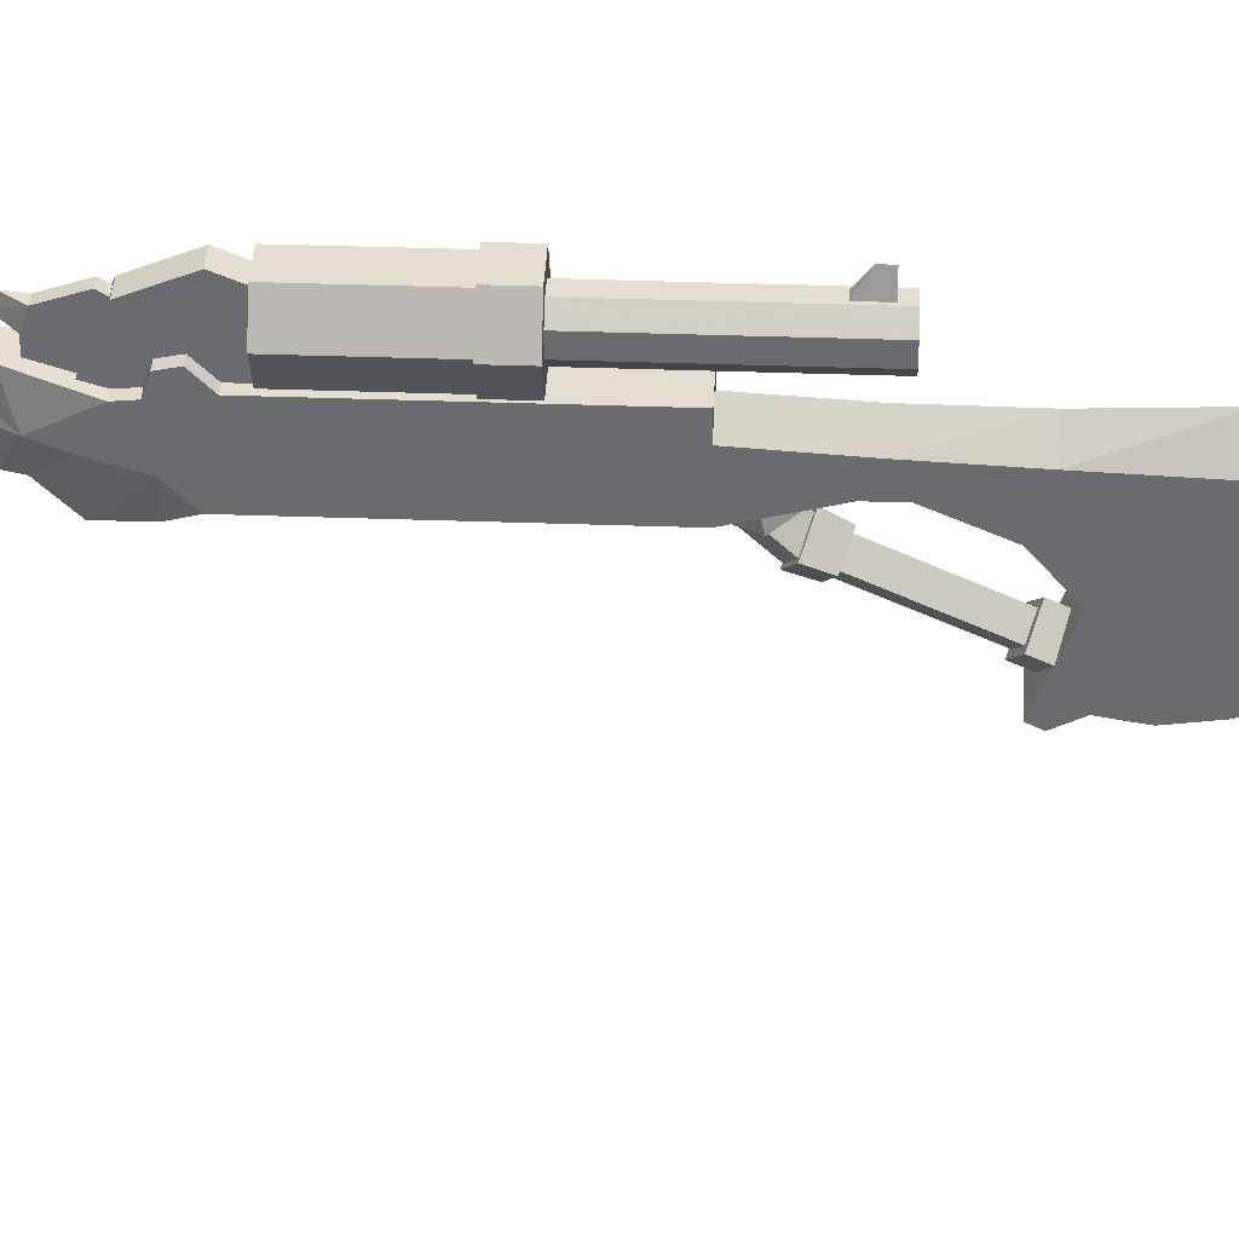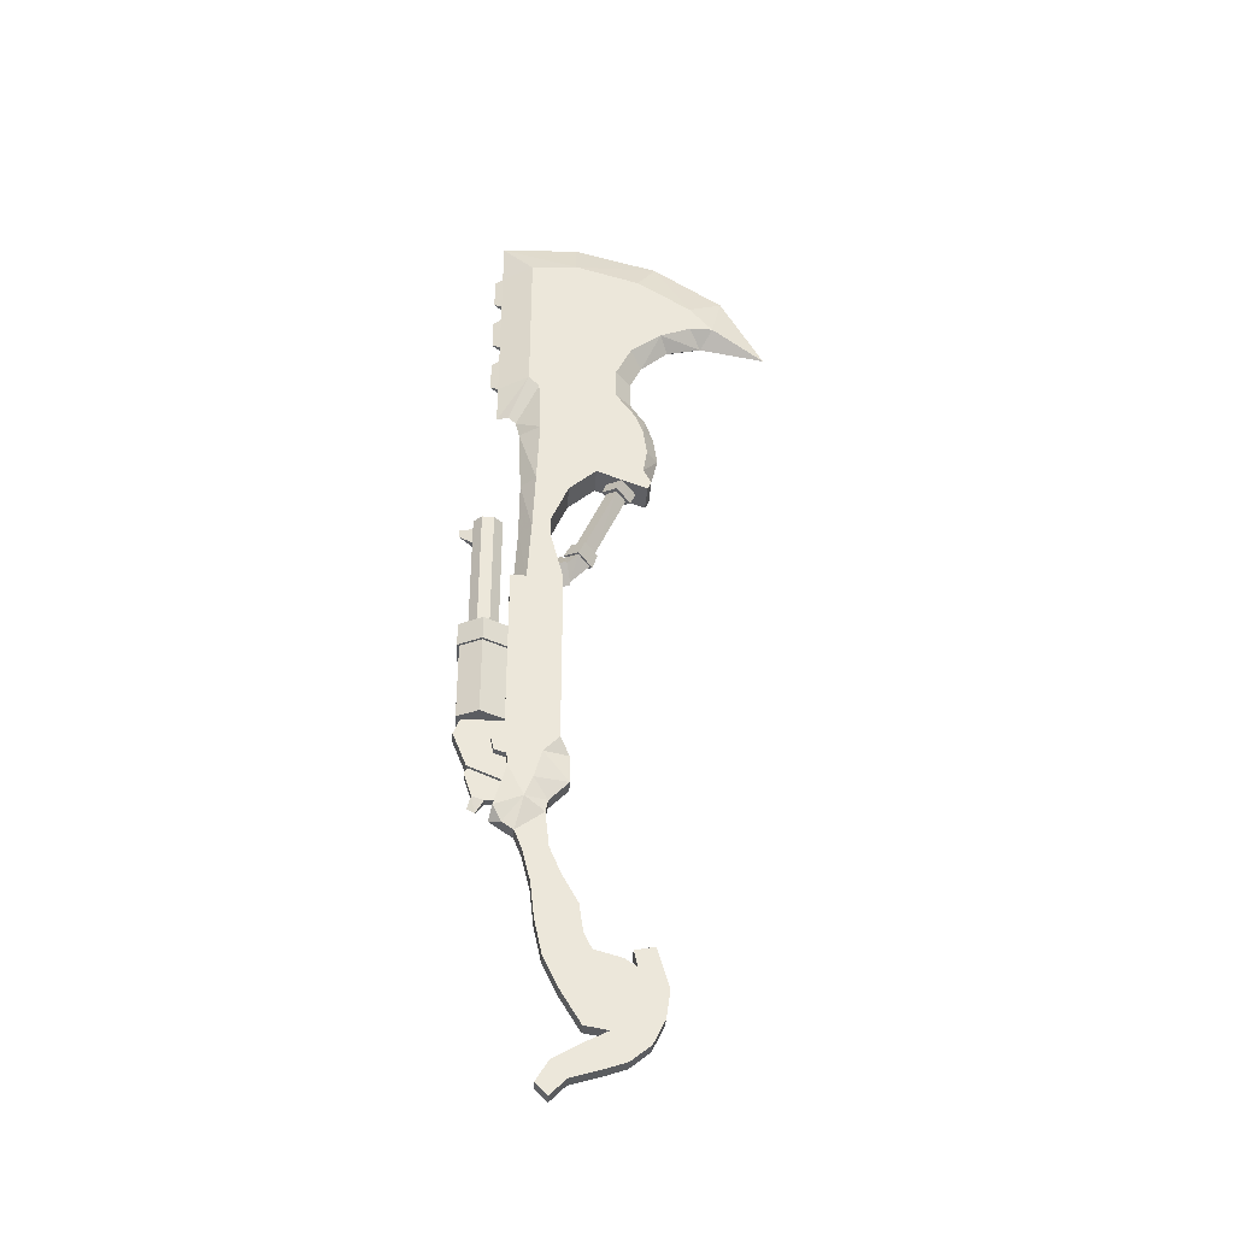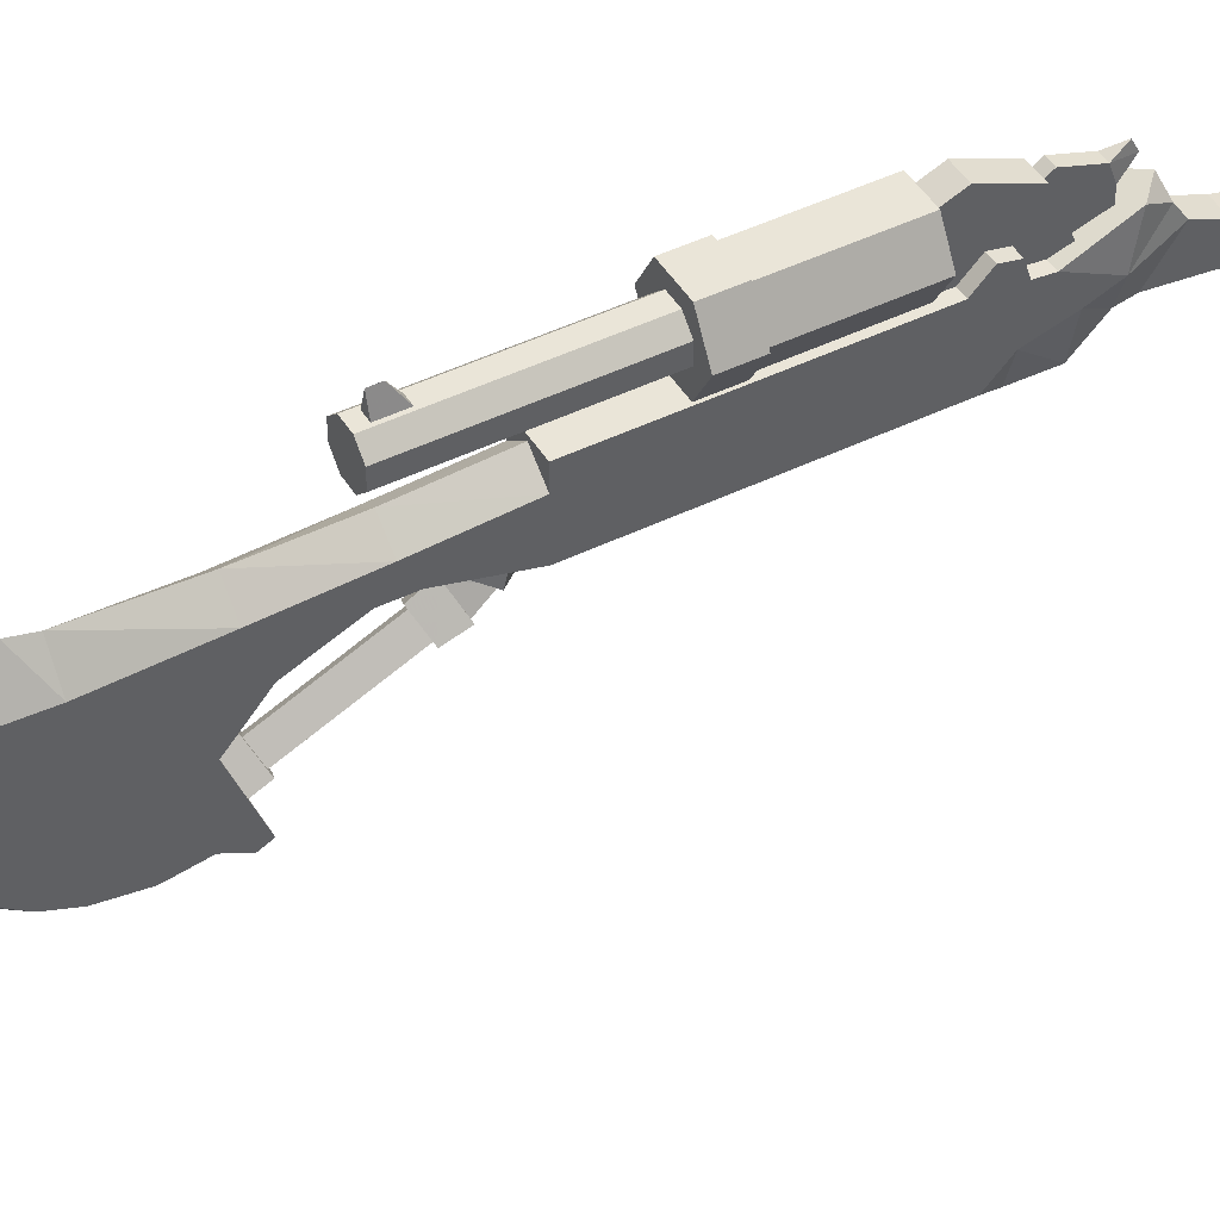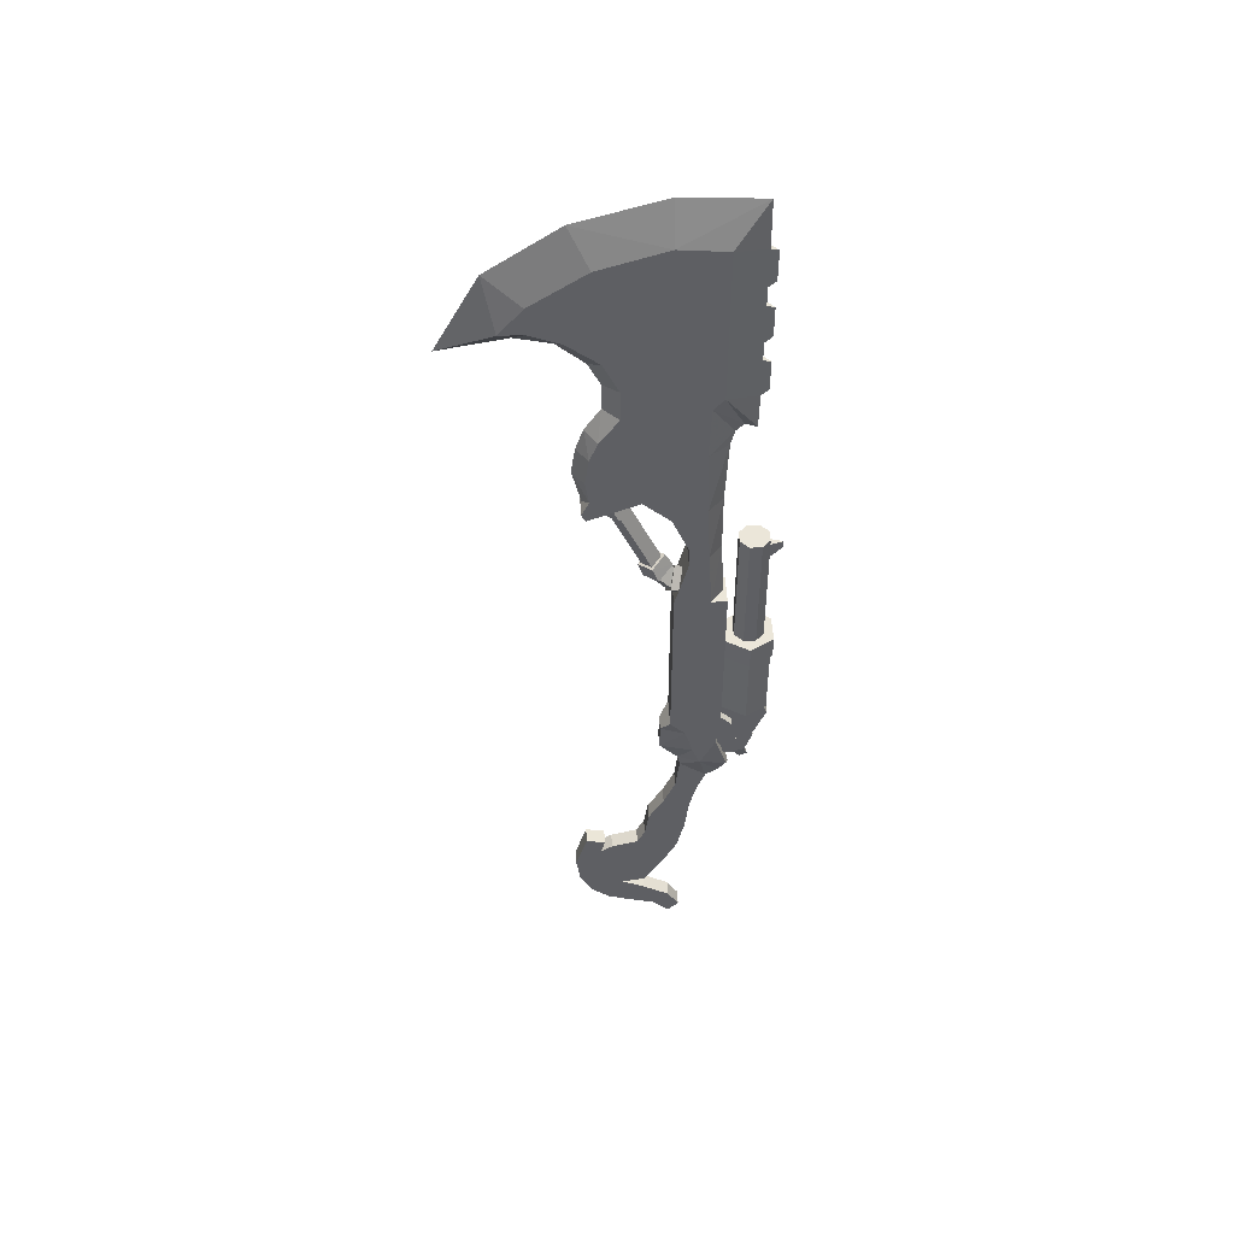
<metadata>
{"format":"obj","ext":"obj","renderer":"f3d","projection":"perspective","resolution":1024,"background":"white","views":[{"elev":36.3,"azim":-87.3,"up":"+Y"},{"elev":-35.4,"azim":-94.0,"up":"+Z"},{"elev":45.2,"azim":60.5,"up":"+Y"},{"elev":47.9,"azim":87.1,"up":"+Z"}]}
</metadata>
<code>
o w21gn06
v -0.0113 0.0436 0.2816
v -0.0113 -0.0214 0.2716
v -0.0113 -0.0014 0.2516
v -0.0113 -0.0214 0.5016
v -0.0113 0.0236 0.5016
v -0.0113 0.0401 0.2466
v -0.0113 0.0086 0.2166
v -0.0113 0.0386 0.2316
v -0.0113 0.0186 0.1916
v -0.0013 -0.0339 0.2166
v -0.0013 -0.0333 0.2516
v -0.0113 0.0554 0.2516
v -0.0113 0.0586 0.2666
v -0.0013 0.0286 0.1516
v -0.0013 -0.0064 0.1766
v -0.0013 0.0186 0.1266
v -0.0013 -0.0114 0.1316
v -0.0013 -0.0264 0.0966
v -0.0013 0.0086 0.0866
v -0.0013 0.0036 0.0416
v -0.0013 -0.0461 0.0616
v -0.0013 -0.0511 0.0266
v -0.0013 -0.0064 -0.0034
v -0.0013 -0.0611 0.0066
v -0.0013 -0.0264 -0.0434
v -0.0013 -0.0961 -0.0034
v -0.0013 -0.0511 -0.0834
v -0.0013 -0.0811 -0.0884
v -0.0013 -0.1111 -0.0134
v -0.0013 -0.1261 -0.1034
v -0.0013 -0.1411 -0.0734
v -0.0013 -0.1011 -0.1234
v -0.0013 -0.0511 -0.1034
v -0.0013 -0.0711 -0.1334
v -0.0013 -0.1311 0.0116
v -0.0013 -0.1061 0.0066
v -0.0013 -0.1461 -0.0384
v -0.0013 -0.0364 -0.1434
v -0.0013 -0.0164 -0.1234
v -0.0013 -0.0014 -0.1484
v -0.0013 -0.0164 -0.1634
v -0.0013 -0.0096 0.1916
v -0.0063 0.0542 0.1809
v -0.0013 0.0436 0.1616
v 0.0287 0.0436 0.2816
v 0.0287 0.0401 0.2466
v 0.0287 -0.0014 0.2516
v 0.0287 0.0554 0.2516
v 0.0287 0.0586 0.2666
v 0.0287 -0.0214 0.2716
v 0.0287 0.0086 0.2166
v 0.0287 0.0386 0.2316
v 0.0187 -0.0333 0.2516
v 0.0187 -0.0339 0.2166
v 0.0287 0.0186 0.1916
v 0.0187 0.0286 0.1516
v 0.0187 0.0436 0.1616
v 0.0187 0.0186 0.1266
v 0.0187 -0.0264 0.0966
v 0.0187 0.0086 0.0866
v 0.0187 -0.0114 0.1316
v 0.0187 -0.0064 0.1766
v 0.0187 0.0036 0.0416
v 0.0187 -0.0461 0.0616
v 0.0187 -0.0511 0.0266
v 0.0187 -0.0064 -0.0034
v 0.0187 -0.0264 -0.0434
v 0.0187 -0.0961 -0.0034
v 0.0187 -0.0511 -0.0834
v 0.0187 -0.0611 0.0066
v 0.0187 -0.0811 -0.0884
v 0.0187 -0.1111 -0.0134
v 0.0187 -0.1011 -0.1234
v 0.0187 -0.0511 -0.1034
v 0.0187 -0.0711 -0.1334
v 0.0187 -0.1461 -0.0384
v 0.0187 -0.1311 0.0116
v 0.0187 -0.1411 -0.0734
v 0.0187 -0.1061 0.0066
v 0.0187 -0.1261 -0.1034
v 0.0187 -0.0364 -0.1434
v 0.0187 -0.0164 -0.1234
v 0.0187 -0.0014 -0.1484
v 0.0187 -0.0164 -0.1634
v 0.0187 -0.0096 0.1916
v 0.0237 0.0542 0.1809
v 0.0287 0.0436 0.5016
v -0.0113 0.0436 0.5016
v 0.0287 -0.0214 0.5016
v -0.0113 0.0189 0.5791
v 0.0087 0.0354 0.5791
v 0.0087 0.0398 0.5016
v -0.0113 0.0154 0.6566
v -0.0113 0.012 0.7416
v 0.0087 0.0386 0.7416
v 0.0087 0.0348 0.6566
v 0.0087 0.0786 0.8616
v 0.0049 0.0686 0.8166
v 0.0049 0.0686 0.8666
v 0.0087 0.0786 0.8216
v -0.0113 -0.0314 1.032
v 0.0087 -0.0314 1.082
v 0.0087 0.0686 1.077
v -0.0113 0.0286 1.027
v 0.0087 0.0786 0.9366
v 0.0049 0.0686 0.8916
v 0.0049 0.0686 0.9416
v 0.0087 0.0786 0.8966
v -0.0113 -0.1461 0.9116
v -0.0113 -0.1061 0.8816
v 0.0087 -0.1211 0.8666
v 0.0087 -0.1561 0.8966
v 0.0087 -0.1411 1.052
v -0.0113 -0.1161 1.007
v -0.0113 -0.1861 0.9616
v 0.0087 -0.2311 0.9916
v -0.0113 -0.2161 0.9266
v 0.0087 -0.2861 0.8916
v 0.0087 -0.2011 0.9066
v -0.0113 -0.1861 0.9266
v -0.0113 -0.0046 0.5666
v -0.0113 -0.0046 0.5916
v -0.0113 -0.0264 0.6416
v -0.0113 -0.0611 0.6716
v -0.0113 -0.1211 0.7416
v 0.0087 -0.1411 0.7066
v -0.0113 -0.1261 0.7066
v 0.0087 -0.1361 0.7416
v 0.0087 -0.1061 0.8366
v -0.0113 -0.0861 0.8416
v 0.0087 -0.1061 0.8016
v -0.0113 -0.0861 0.8016
v -0.0113 -0.1111 0.7666
v 0.0087 -0.1261 0.7716
v -0.0113 -0.1211 0.6766
v -0.0113 -0.1311 0.6566
v -0.0113 -0.1261 0.6466
v -0.0113 0.0148 0.8116
v 0.0087 0.0436 0.7616
v 0.0049 0.0686 1.017
v 0.0049 0.0686 0.9666
v 0.0087 0.0786 0.9716
v 0.0087 0.0786 1.012
v 0.0087 -0.1296 0.66
v 0.0087 0.0536 0.7716
v 0.0087 0.0686 0.7666
v -0.0113 0.0286 0.8266
v 0.0287 0.0236 0.5016
v 0.0287 0.0189 0.5791
v 0.0287 0.0154 0.6566
v 0.0287 0.012 0.7416
v 0.0127 0.0686 0.8166
v 0.0127 0.0686 0.8666
v 0.0287 -0.0314 1.032
v 0.0287 0.0286 1.027
v 0.0127 0.0686 0.8916
v 0.0127 0.0686 0.9416
v 0.0287 -0.1461 0.9116
v 0.0287 -0.1061 0.8816
v 0.0287 -0.1161 1.007
v 0.0287 -0.1861 0.9616
v 0.0287 -0.2161 0.9266
v 0.0287 -0.1861 0.9266
v 0.0287 -0.0046 0.5666
v 0.0287 -0.0046 0.5916
v 0.0287 -0.0611 0.6716
v 0.0287 -0.0264 0.6416
v 0.0287 -0.1211 0.7416
v 0.0287 -0.1261 0.7066
v 0.0287 -0.0861 0.8416
v 0.0287 -0.1111 0.7666
v 0.0287 -0.0861 0.8016
v 0.0287 -0.1311 0.6566
v 0.0287 -0.1261 0.6466
v 0.0287 -0.1211 0.6766
v 0.0287 0.0148 0.8116
v 0.0127 0.0686 1.017
v 0.0127 0.0686 0.9666
v 0.0287 0.0286 0.8266
v 0.0087 0.0586 0.1666
v 0.0287 -0.0874 0.6453
v 0.0087 -0.1058 0.6372
v -0.011 -0.0874 0.6453
v 0.0087 -0.0693 0.6537
v -0.011 -0.0946 0.6609
v 0.0087 -0.0764 0.6691
v 0.0287 -0.0946 0.6609
v 0.0087 -0.1127 0.6525
v 0.0087 -0.0361 0.5647
v -0.0045 -0.048 0.5591
v -0.0045 -0.0874 0.6453
v 0.0087 -0.0755 0.6509
v 0.0221 -0.0874 0.6453
v 0.0221 -0.048 0.5591
v 0.0087 -0.0602 0.5534
v 0.0087 -0.0996 0.64
v 0.0087 -0.0102 0.545
v 0.0087 -0.0199 0.5475
v 0.0287 -0.0255 0.5259
v 0.0287 -0.0158 0.5234
v -0.011 -0.0158 0.5234
v -0.011 -0.0255 0.5259
v 0.0087 -0.0214 0.5016
v 0.0087 -0.0311 0.5041
v 0.0087 -0.0318 0.5666
v -0.0091 -0.048 0.5591
v 0.0087 -0.0643 0.5516
v 0.0268 -0.048 0.5591
v 0.0087 -0.058 0.5325
v 0.0287 -0.0399 0.5409
v 0.0087 -0.0218 0.5491
v -0.011 -0.0399 0.5409
v 0.0087 -0.0252 0.5475
v 0.0249 -0.0399 0.5409
v 0.0249 -0.0255 0.5259
v 0.0087 -0.0208 0.5434
v 0.0087 -0.0546 0.5341
v 0.0087 -0.0299 0.5081
v -0.0073 -0.0399 0.5409
v -0.0073 -0.0255 0.5259
v 0.0037 0.0432 0.2166
v 0.0037 0.0636 0.1916
v 0.0037 0.0511 0.1916
v 0.0037 0.0786 0.1966
v 0.0087 0.0836 0.1816
v 0.0087 0.0736 0.1766
v 0.0187 0.0861 0.3191
v -0.0013 0.1036 0.2766
v -0.0013 0.0861 0.3191
v 0.0187 0.1036 0.2766
v -0.0013 0.0861 0.2341
v 0.0187 0.0861 0.2341
v -0.0013 0.037 0.2137
v 0.0187 0.037 0.2137
v 0.0137 0.0432 0.2166
v 0.0137 0.0511 0.1916
v 0.0137 0.0636 0.1916
v 0.0137 0.0786 0.1966
v 0.0037 0.0886 0.2266
v 0.0137 0.0842 0.2334
v 0.0137 0.0886 0.2266
v 0.0037 0.0842 0.2334
v 0.0187 0.0436 0.3366
v -0.0013 0.0436 0.3366
v 0.0243 0.1011 0.2966
v -0.0226 0.0736 0.2966
v -0.007 0.1011 0.2966
v 0.0402 0.0736 0.2966
v 0.0227 0.0436 0.2966
v -0.0054 0.0436 0.2966
v 0.0437 0.0736 0.4266
v -0.0263 0.0736 0.4266
v -0.0088 0.1039 0.4266
v -0.0088 0.0432 0.4266
v 0.0262 0.0432 0.4266
v 0.0262 0.1039 0.4266
v 0.0037 0.0911 0.5816
v 0.0087 0.1086 0.5716
v 0.0037 0.0911 0.5597
v 0.0087 0.1086 0.5816
v 0.0137 0.0911 0.5816
v 0.0137 0.0911 0.5597
v 0.0262 0.1039 0.3966
v 0.0437 0.0736 0.3966
v 0.0402 0.0736 0.3966
v 0.0243 0.1011 0.3966
v -0.0088 0.1039 0.3966
v -0.007 0.1011 0.3966
v -0.0263 0.0736 0.3966
v -0.0226 0.0736 0.3966
v -0.0088 0.0432 0.3966
v -0.0054 0.0436 0.3966
v 0.0262 0.0432 0.3966
v 0.0227 0.0436 0.3966
v 0.0271 0.0814 0.5916
v 0.0271 0.0661 0.4266
v 0.0271 0.0814 0.4266
v 0.0271 0.0661 0.5916
v 0.0162 0.092 0.5916
v 0.0162 0.092 0.4266
v 0.0012 0.092 0.5916
v 0.0012 0.092 0.4266
v -0.0098 0.0814 0.5916
v -0.0098 0.0814 0.4266
v -0.0098 0.0661 0.5916
v -0.0098 0.0661 0.4266
v 0.0012 0.0551 0.5916
v 0.0012 0.0551 0.4266
v 0.0162 0.0551 0.5916
v 0.0162 0.0551 0.4266
f 1 3 2
f 2 4 1
f 5 1 4
f 3 1 6
f 6 7 3
f 7 6 8
f 8 9 7
f 3 7 10
f 10 11 3
f 1 12 6
f 12 1 13
f 9 14 15
f 16 18 17
f 17 14 16
f 18 16 19
f 19 20 18
f 21 18 20
f 20 22 21
f 22 20 23
f 23 24 22
f 25 26 24
f 24 23 25
f 26 25 27
f 27 28 26
f 29 26 28
f 28 30 29
f 31 29 30
f 32 33 34
f 33 32 28
f 30 28 32
f 29 35 36
f 35 29 37
f 31 37 29
f 17 15 14
f 33 38 34
f 38 33 39
f 38 40 41
f 40 38 39
f 11 2 3
f 42 9 15
f 43 44 9
f 9 8 43
f 45 47 46
f 46 48 45
f 49 45 48
f 45 50 47
f 46 51 52
f 51 46 47
f 47 53 54
f 54 51 47
f 55 56 57
f 58 59 60
f 59 58 61
f 56 61 58
f 61 56 62
f 59 63 60
f 63 59 64
f 63 65 66
f 65 63 64
f 67 68 69
f 68 67 70
f 66 70 67
f 70 66 65
f 68 71 69
f 71 68 72
f 73 74 71
f 74 73 75
f 72 77 76
f 76 78 72
f 72 79 77
f 72 80 71
f 80 72 78
f 74 81 82
f 81 74 75
f 81 83 82
f 83 81 84
f 53 47 50
f 85 62 55
f 71 80 73
f 55 52 51
f 86 55 57
f 55 86 52
f 87 1 88
f 1 87 45
f 45 13 1
f 13 45 49
f 49 12 13
f 12 49 48
f 48 6 12
f 6 48 46
f 46 8 6
f 8 46 52
f 57 14 44
f 14 57 56
f 56 16 14
f 16 56 58
f 58 19 16
f 19 58 60
f 60 20 19
f 20 60 63
f 63 23 20
f 23 63 66
f 66 25 23
f 25 66 67
f 67 27 25
f 27 67 69
f 69 28 27
f 28 69 71
f 71 33 28
f 33 71 74
f 74 39 33
f 39 74 82
f 82 40 39
f 40 82 83
f 83 41 40
f 41 83 84
f 84 38 41
f 38 84 81
f 81 34 38
f 34 81 75
f 75 32 34
f 32 75 73
f 73 30 32
f 30 73 80
f 80 31 30
f 31 80 78
f 78 37 31
f 37 78 76
f 76 35 37
f 35 76 77
f 77 36 35
f 36 77 79
f 79 29 36
f 29 79 72
f 72 26 29
f 26 72 68
f 68 24 26
f 24 68 70
f 70 22 24
f 22 70 65
f 65 21 22
f 21 65 64
f 64 18 21
f 18 64 59
f 59 17 18
f 17 59 61
f 61 15 17
f 15 61 62
f 62 42 15
f 42 62 85
f 85 10 42
f 10 85 54
f 54 11 10
f 11 54 53
f 53 2 11
f 2 53 50
f 50 4 2
f 4 50 89
f 42 10 7
f 7 9 42
f 51 54 85
f 85 55 51
f 5 90 91
f 91 92 5
f 93 94 95
f 95 96 93
f 97 98 99
f 98 97 100
f 101 102 103
f 103 104 101
f 105 106 107
f 106 105 108
f 109 110 111
f 111 112 109
f 113 102 101
f 101 114 113
f 113 114 115
f 115 116 113
f 116 115 117
f 117 118 116
f 119 118 117
f 117 120 119
f 109 112 119
f 119 120 109
f 5 121 90
f 121 5 4
f 90 121 122
f 93 123 124
f 93 125 94
f 125 93 124
f 126 125 127
f 125 126 128
f 129 110 130
f 110 129 111
f 131 132 133
f 133 134 131
f 132 129 130
f 129 132 131
f 134 133 125
f 125 128 134
f 124 136 135
f 135 127 124
f 125 124 127
f 124 137 136
f 94 138 139
f 139 95 94
f 140 142 141
f 141 104 140
f 140 143 142
f 109 115 114
f 114 101 109
f 109 120 115
f 96 91 90
f 90 93 96
f 123 90 122
f 90 123 93
f 135 144 126
f 126 127 135
f 133 138 94
f 138 133 132
f 145 139 138
f 104 103 140
f 120 117 115
f 98 146 147
f 148 92 91
f 91 149 148
f 150 96 95
f 95 151 150
f 97 152 100
f 152 97 153
f 103 102 154
f 154 155 103
f 105 156 108
f 156 105 157
f 158 112 111
f 111 159 158
f 113 160 154
f 154 102 113
f 113 116 161
f 161 160 113
f 162 161 116
f 116 118 162
f 119 163 162
f 162 118 119
f 158 163 119
f 119 112 158
f 148 164 89
f 164 148 149
f 165 164 149
f 150 166 167
f 150 168 166
f 168 150 151
f 126 168 128
f 168 126 169
f 129 159 111
f 159 129 170
f 131 134 171
f 171 172 131
f 172 129 131
f 129 172 170
f 134 128 168
f 168 171 134
f 166 173 174
f 173 166 175
f 151 95 139
f 139 176 151
f 177 142 143
f 142 177 178
f 155 178 177
f 178 155 157
f 179 157 155
f 157 179 156
f 153 156 179
f 158 161 163
f 161 158 160
f 154 160 158
f 96 150 149
f 149 91 96
f 167 149 150
f 149 167 165
f 175 169 126
f 126 144 175
f 171 176 172
f 176 171 151
f 166 169 175
f 169 166 168
f 176 139 145
f 155 177 103
f 163 161 162
f 152 179 146
f 89 121 4
f 121 89 164
f 164 122 121
f 122 164 165
f 165 123 122
f 123 165 167
f 167 124 123
f 124 167 166
f 166 137 124
f 137 166 174
f 174 136 137
f 136 174 173
f 173 175 144
f 144 136 173
f 144 135 136
f 146 98 152
f 152 98 100
f 153 97 99
f 156 99 106
f 99 156 153
f 156 106 108
f 157 105 107
f 178 107 141
f 107 178 157
f 178 141 142
f 177 143 140
f 140 103 177
f 179 159 170
f 170 176 179
f 159 179 155
f 155 154 159
f 158 159 154
f 147 110 104
f 110 147 130
f 94 125 133
f 171 168 151
f 147 138 130
f 138 132 130
f 170 172 176
f 92 88 5
f 88 92 87
f 92 148 87
f 5 88 1
f 45 87 148
f 148 89 45
f 50 45 89
f 180 86 57
f 44 43 180
f 180 57 44
f 86 8 52
f 8 86 43
f 86 180 43
f 110 101 104
f 101 110 109
f 179 152 153
f 104 141 107
f 107 106 104
f 147 104 106
f 106 99 147
f 98 147 99
f 147 146 145
f 145 138 147
f 145 146 179
f 179 176 145
f 55 62 56
f 9 44 14
f 181 182 183
f 183 184 181
f 184 183 185
f 185 186 184
f 187 181 184
f 184 186 187
f 182 181 187
f 187 188 182
f 185 183 182
f 182 188 185
f 189 190 191
f 191 192 189
f 193 194 189
f 189 192 193
f 195 194 193
f 193 196 195
f 191 190 195
f 195 196 191
f 197 198 199
f 199 200 197
f 201 202 198
f 198 197 201
f 203 204 202
f 202 201 203
f 199 204 203
f 203 200 199
f 205 206 207
f 207 208 205
f 208 207 209
f 209 210 208
f 211 205 208
f 208 210 211
f 206 205 211
f 211 212 206
f 209 207 206
f 206 212 209
f 199 198 202
f 202 204 199
f 210 209 212
f 212 211 210
f 213 214 215
f 215 216 213
f 214 217 218
f 218 215 214
f 218 217 219
f 219 220 218
f 220 219 213
f 213 216 220
f 221 222 223
f 224 225 226
f 226 222 224
f 227 228 229
f 228 227 230
f 230 231 228
f 231 230 232
f 232 233 231
f 233 232 234
f 235 236 237
f 238 237 226
f 226 225 238
f 239 240 241
f 240 239 242
f 224 241 238
f 241 224 239
f 224 238 225
f 222 226 237
f 223 237 236
f 237 223 222
f 232 230 227
f 227 234 232
f 234 227 243
f 229 228 231
f 231 244 229
f 244 231 233
f 224 221 242
f 221 224 222
f 242 239 224
f 238 241 240
f 240 237 238
f 237 240 235
f 245 246 247
f 246 245 248
f 249 246 248
f 246 249 250
f 251 253 252
f 252 254 251
f 255 251 254
f 251 256 253
f 257 258 259
f 258 257 260
f 257 261 260
f 259 258 262
f 251 263 256
f 263 251 264
f 245 265 248
f 265 245 266
f 256 267 253
f 267 256 263
f 247 266 245
f 266 247 268
f 253 269 252
f 269 253 267
f 246 268 247
f 268 246 270
f 252 271 254
f 271 252 269
f 250 270 246
f 270 250 272
f 255 264 251
f 264 255 273
f 248 274 249
f 274 248 265
f 263 269 267
f 269 263 264
f 271 264 273
f 264 271 269
f 260 262 258
f 262 260 261
f 275 276 277
f 276 275 278
f 279 277 280
f 277 279 275
f 281 280 282
f 280 281 279
f 283 282 284
f 282 283 281
f 285 284 286
f 284 285 283
f 287 286 288
f 286 287 285
f 289 288 290
f 288 289 287
f 278 290 276
f 290 278 289
f 278 275 279
f 289 283 287
f 283 289 281
f 278 281 289
f 281 278 279
f 283 285 287

</code>
